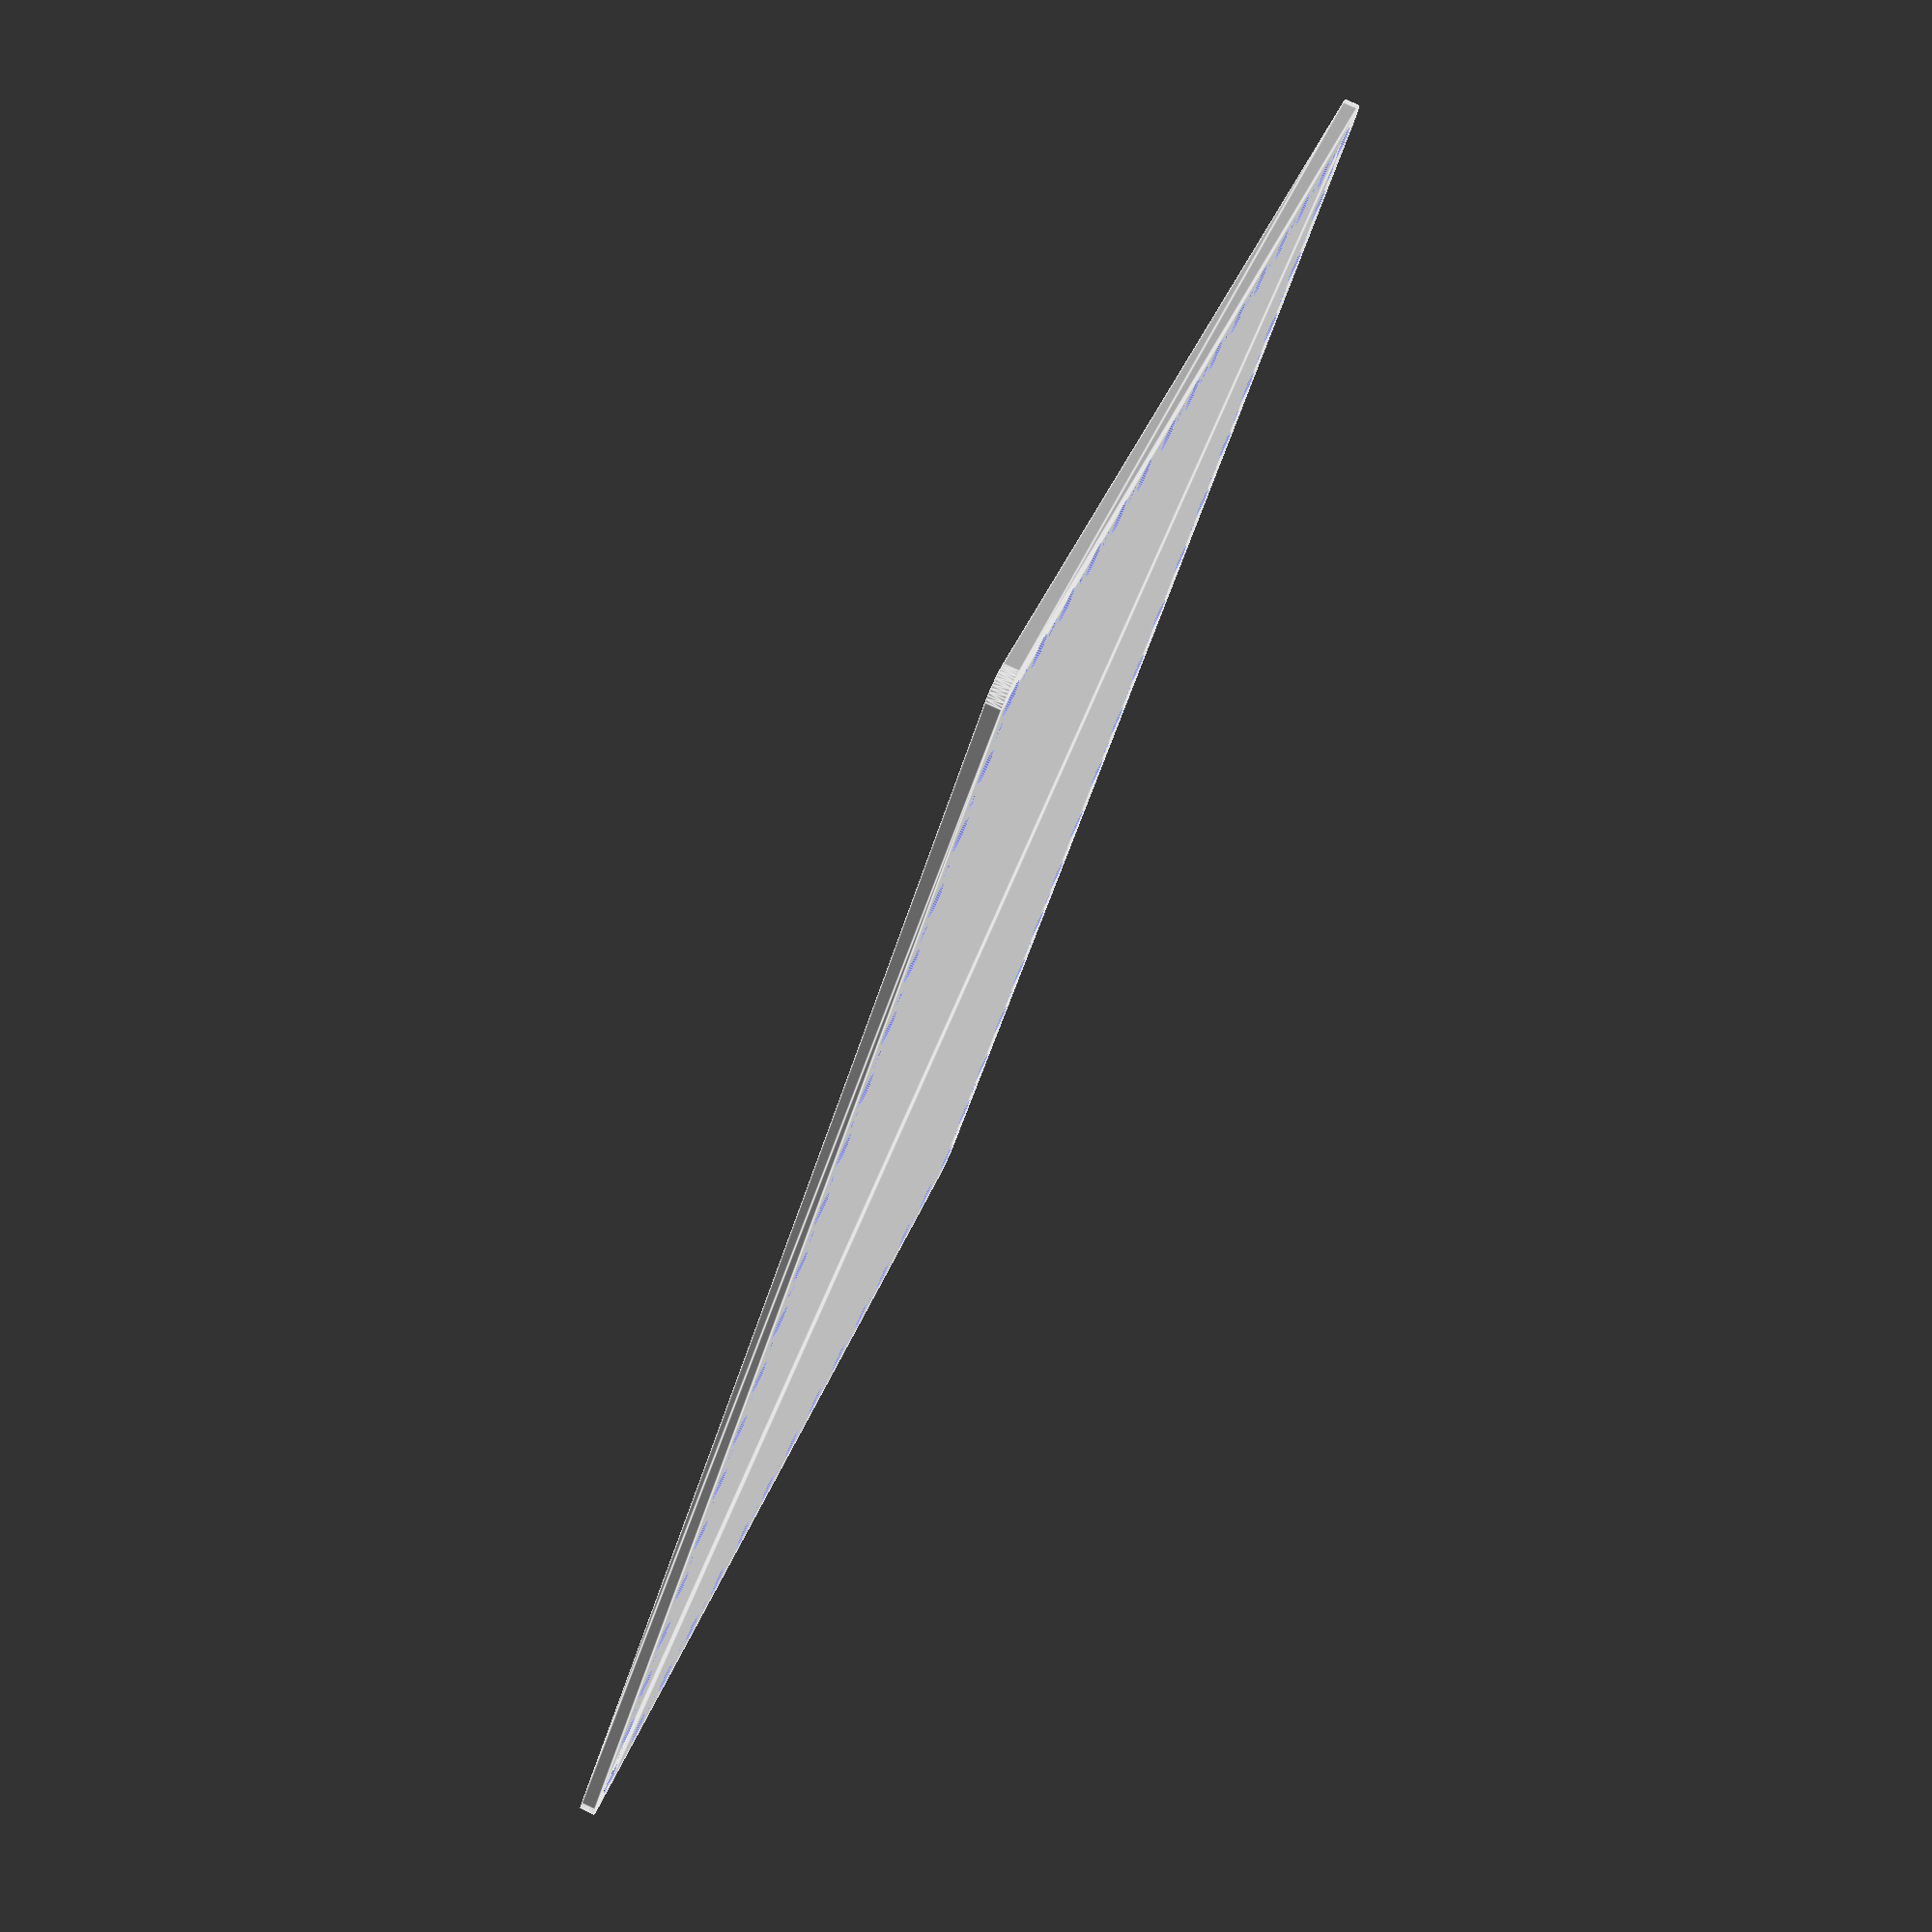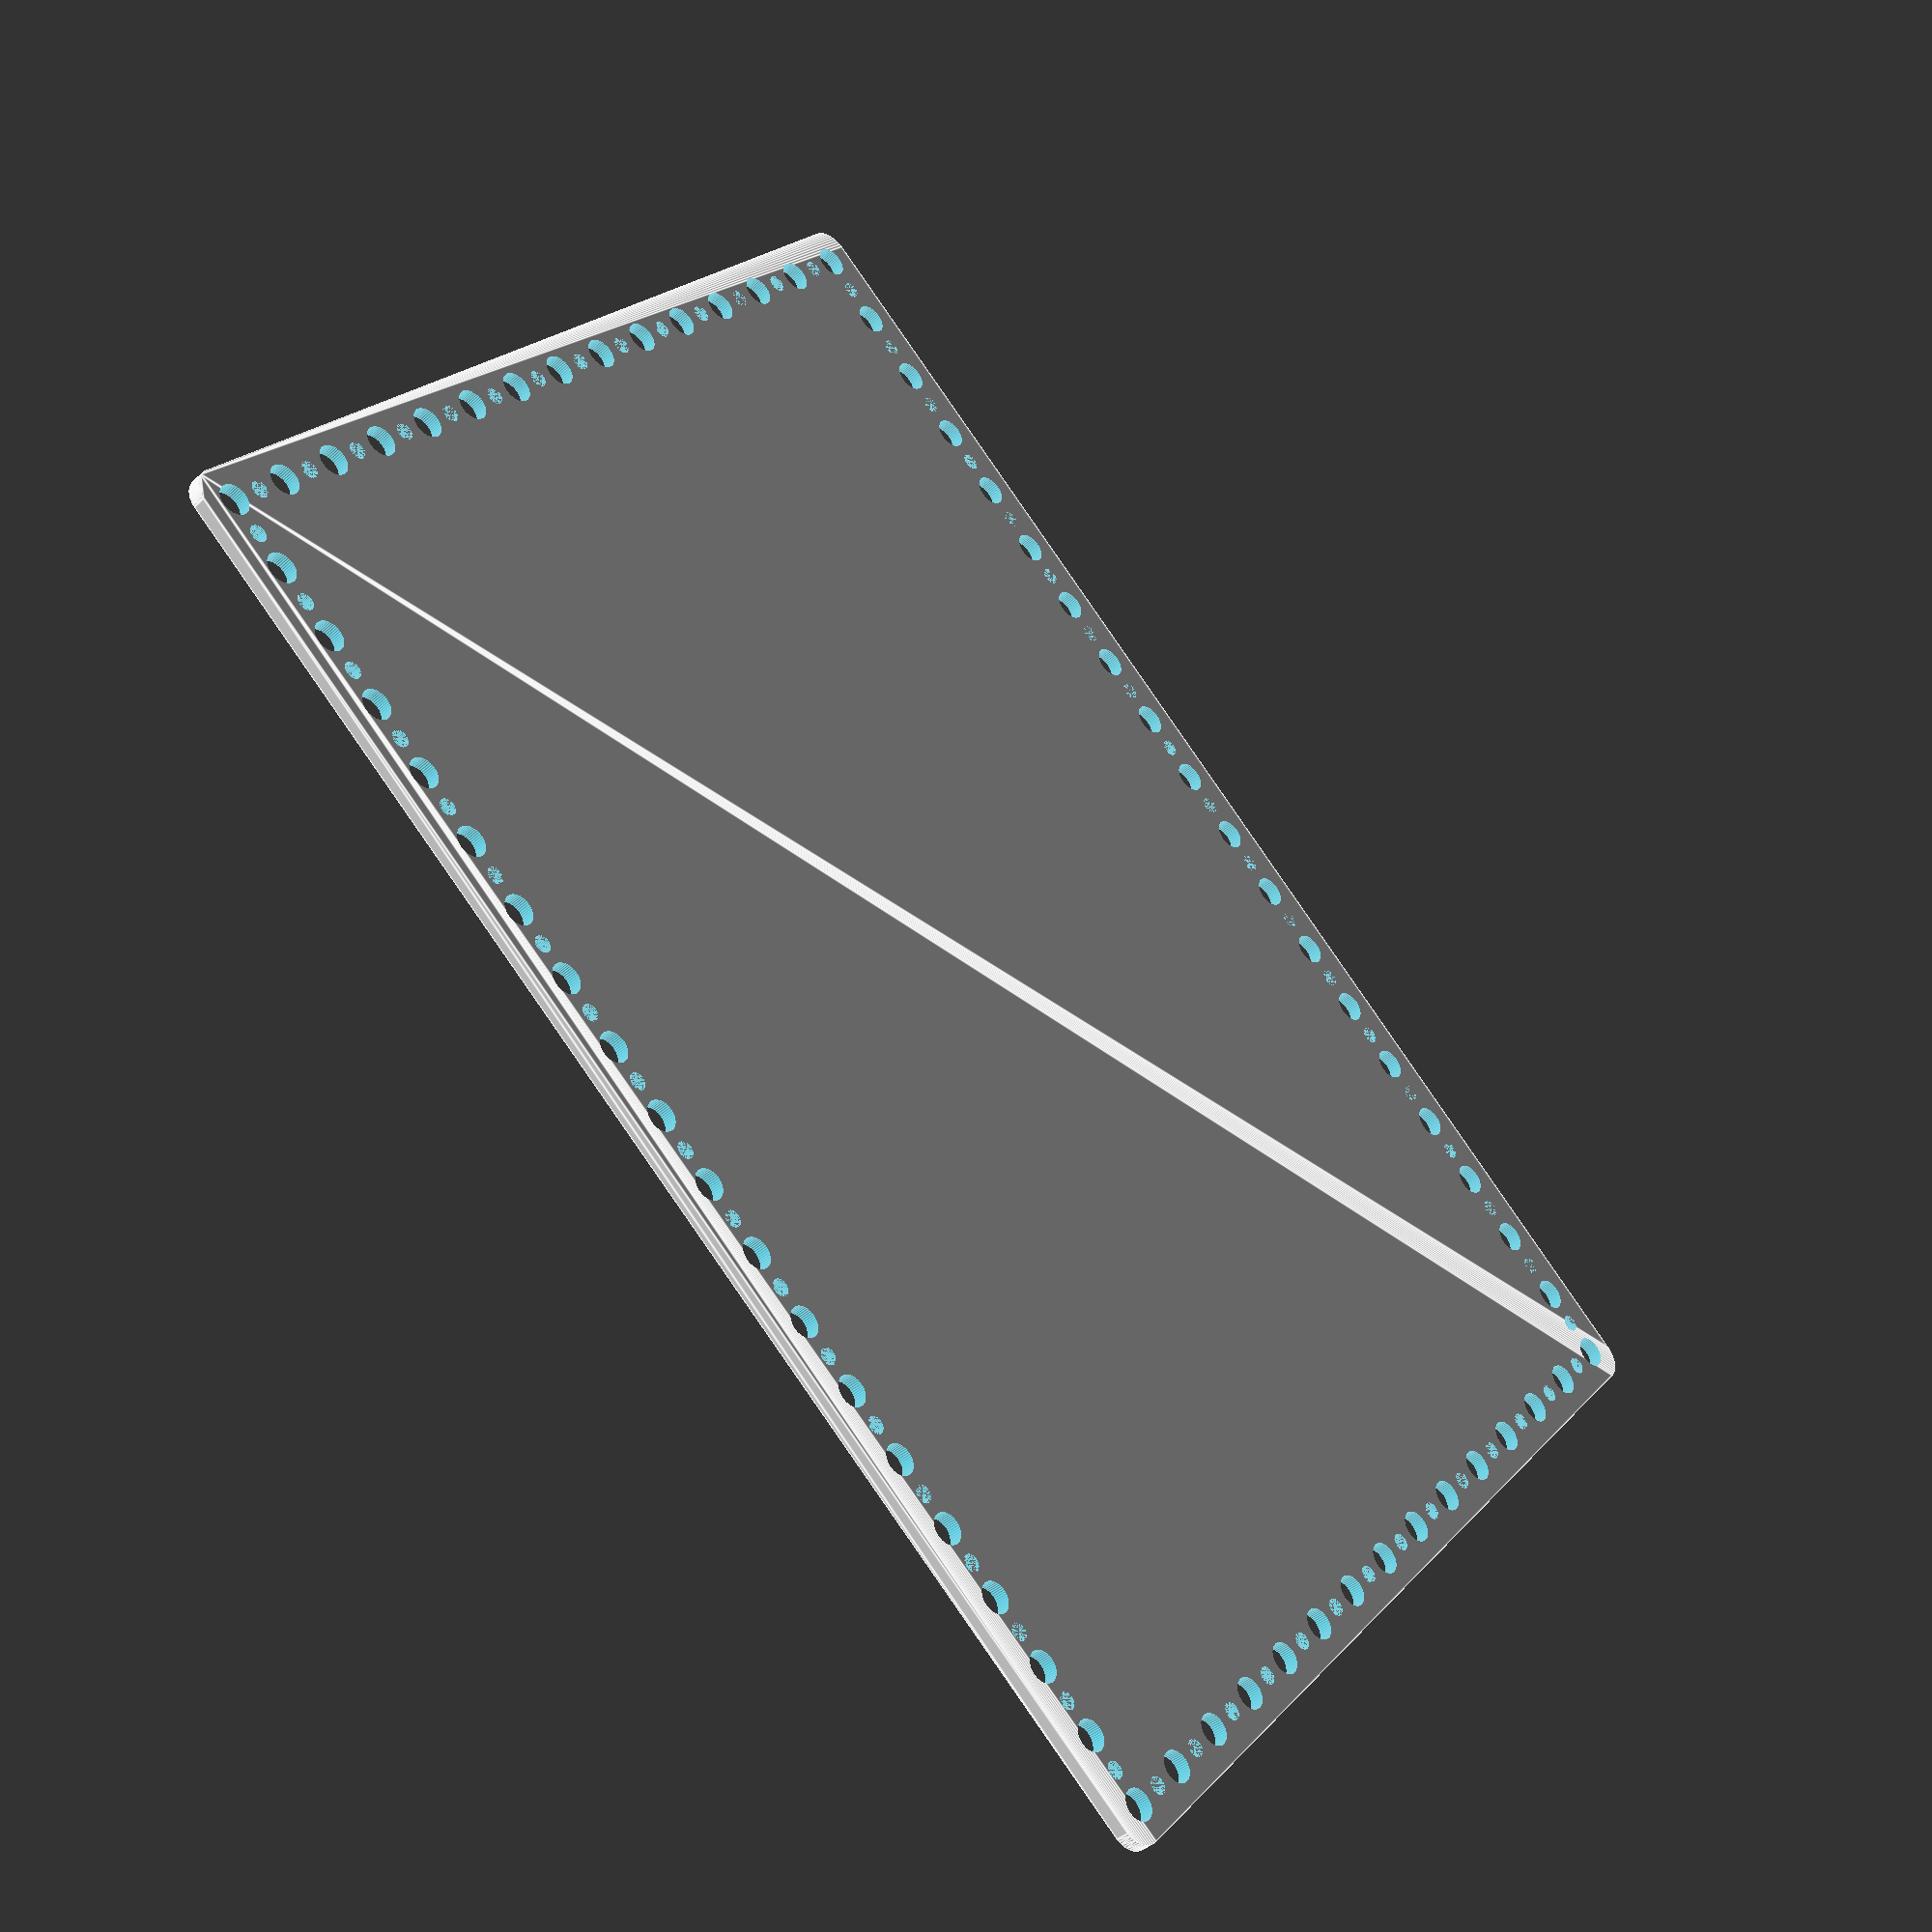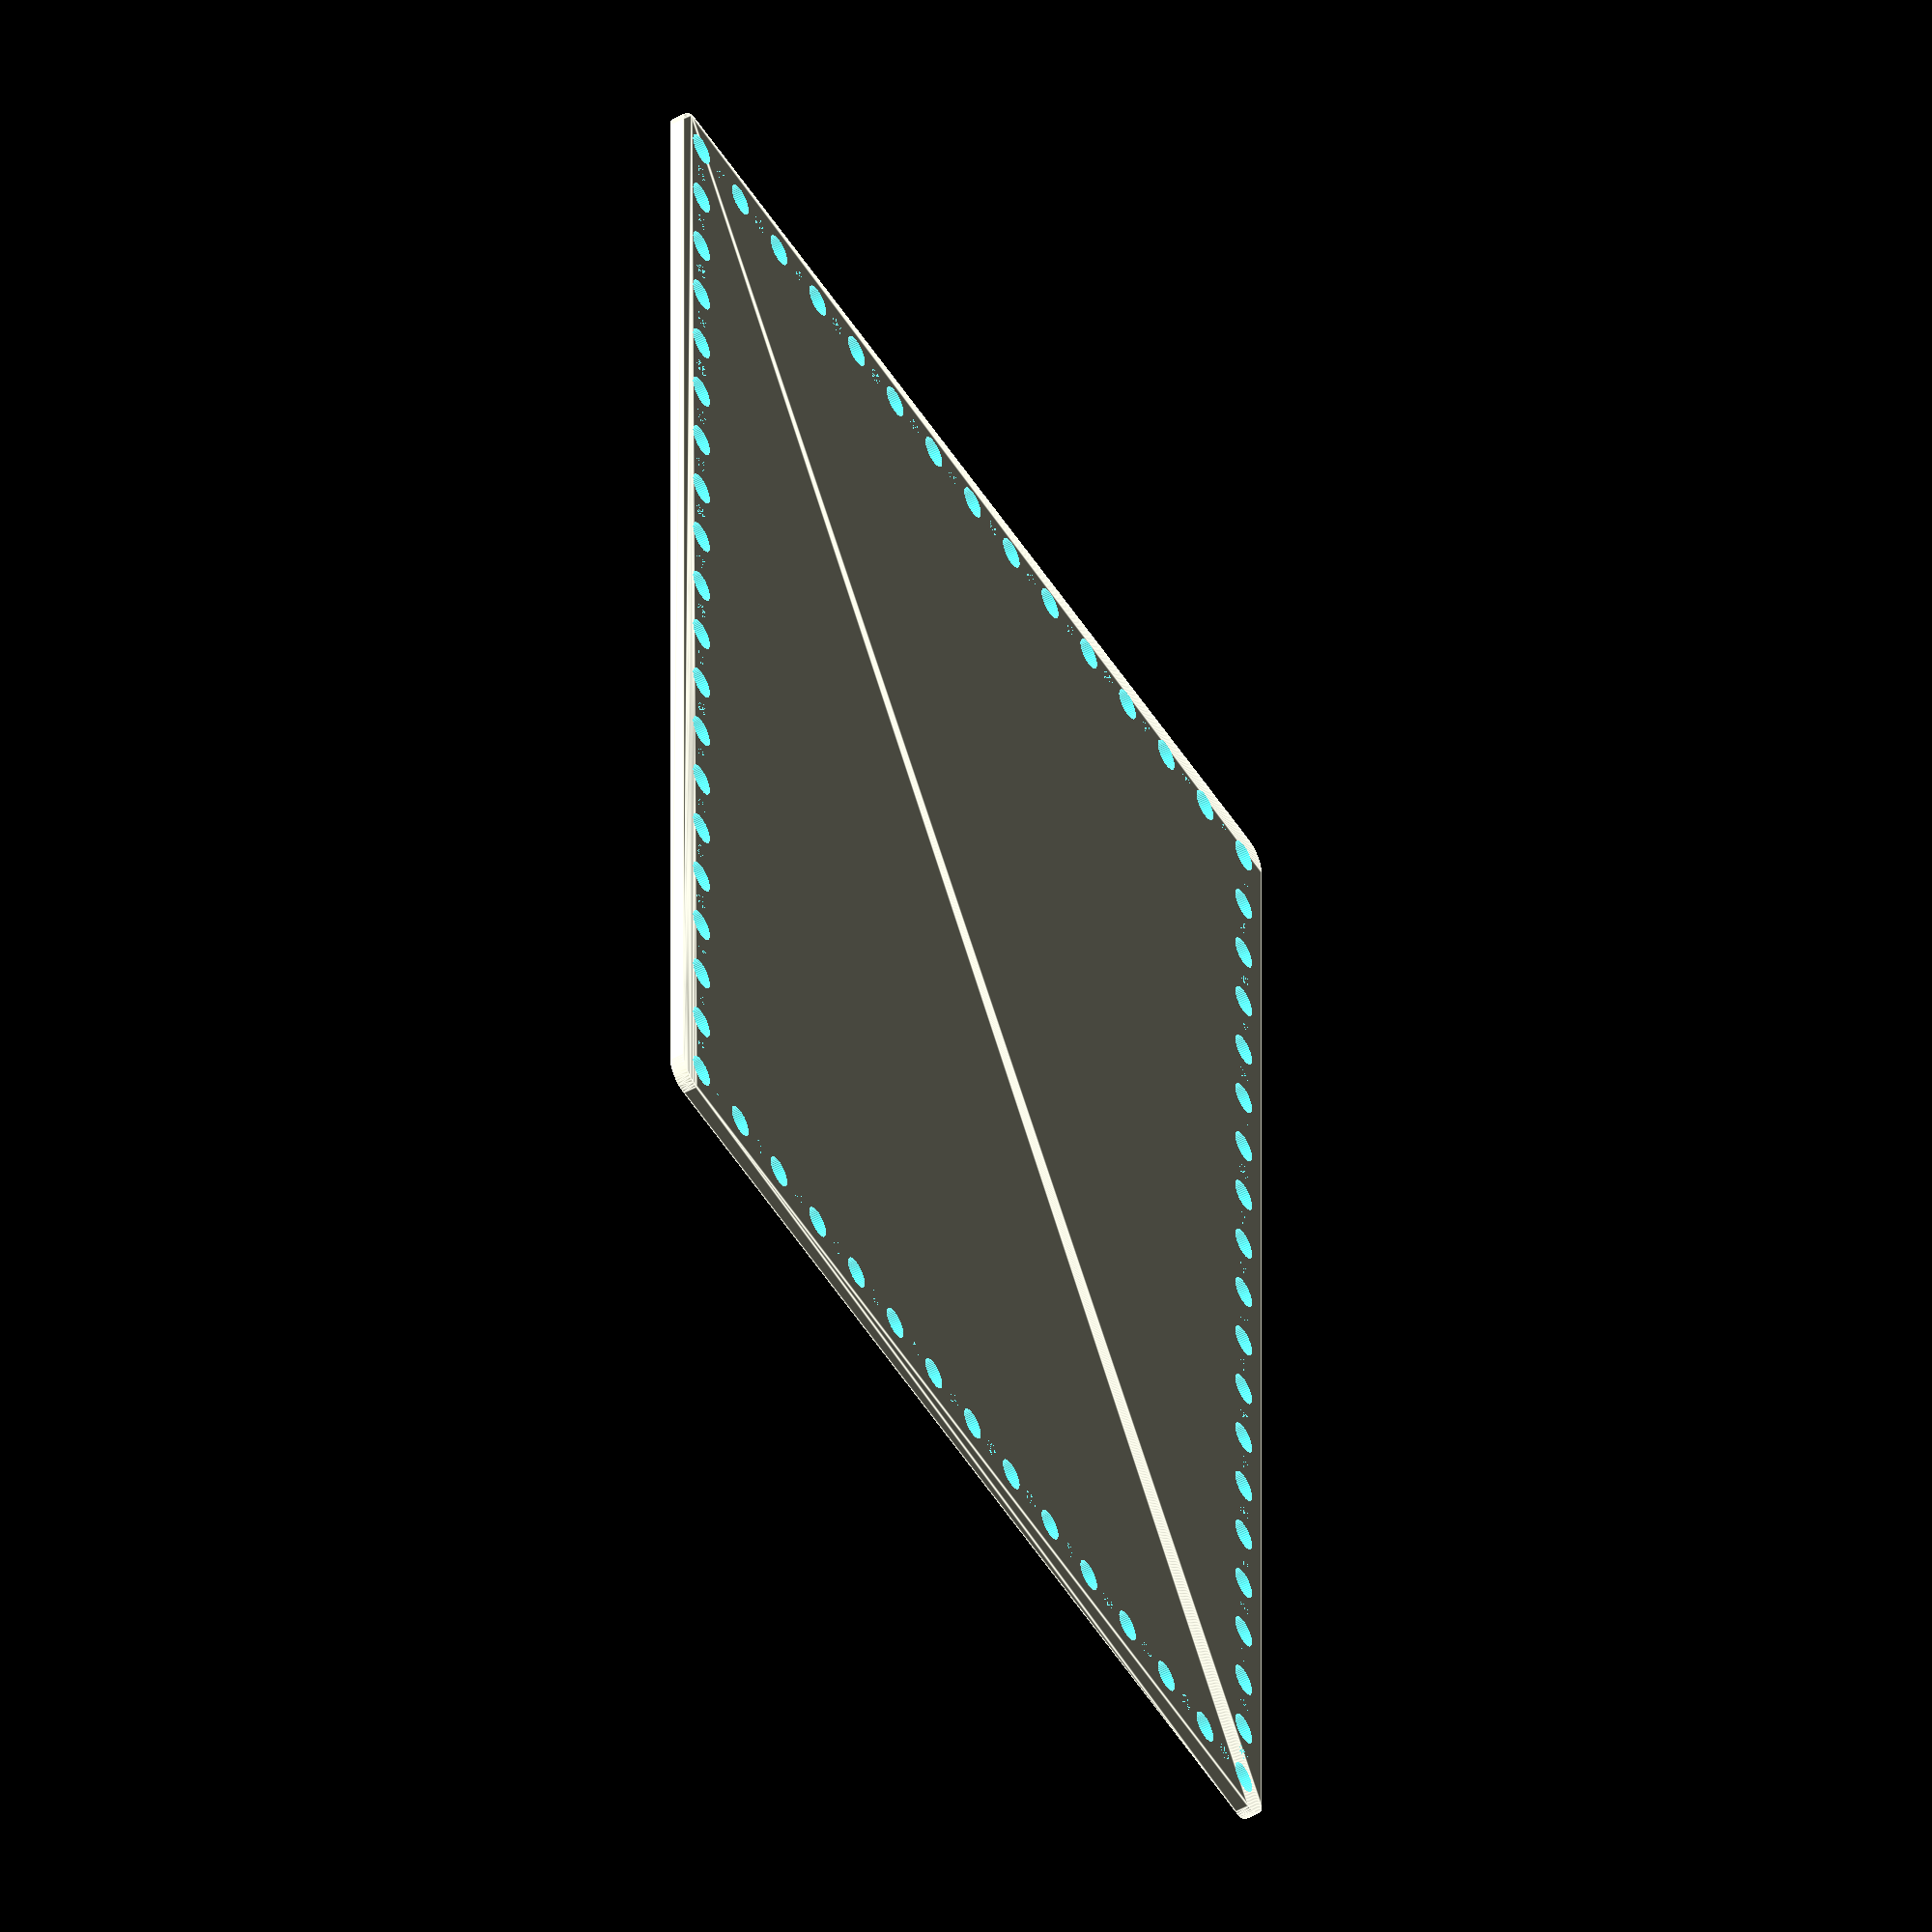
<openscad>
$fn = 50;


difference() {
	union() {
		hull() {
			translate(v = [-144.5000000000, 107.0000000000, 0]) {
				cylinder(h = 3, r = 5);
			}
			translate(v = [144.5000000000, 107.0000000000, 0]) {
				cylinder(h = 3, r = 5);
			}
			translate(v = [-144.5000000000, -107.0000000000, 0]) {
				cylinder(h = 3, r = 5);
			}
			translate(v = [144.5000000000, -107.0000000000, 0]) {
				cylinder(h = 3, r = 5);
			}
		}
	}
	union() {
		translate(v = [-142.5000000000, -105.0000000000, -100.0000000000]) {
			cylinder(h = 200, r = 3.2500000000);
		}
		translate(v = [-142.5000000000, -90.0000000000, -100.0000000000]) {
			cylinder(h = 200, r = 3.2500000000);
		}
		translate(v = [-142.5000000000, -75.0000000000, -100.0000000000]) {
			cylinder(h = 200, r = 3.2500000000);
		}
		translate(v = [-142.5000000000, -60.0000000000, -100.0000000000]) {
			cylinder(h = 200, r = 3.2500000000);
		}
		translate(v = [-142.5000000000, -45.0000000000, -100.0000000000]) {
			cylinder(h = 200, r = 3.2500000000);
		}
		translate(v = [-142.5000000000, -30.0000000000, -100.0000000000]) {
			cylinder(h = 200, r = 3.2500000000);
		}
		translate(v = [-142.5000000000, -15.0000000000, -100.0000000000]) {
			cylinder(h = 200, r = 3.2500000000);
		}
		translate(v = [-142.5000000000, 0.0000000000, -100.0000000000]) {
			cylinder(h = 200, r = 3.2500000000);
		}
		translate(v = [-142.5000000000, 15.0000000000, -100.0000000000]) {
			cylinder(h = 200, r = 3.2500000000);
		}
		translate(v = [-142.5000000000, 30.0000000000, -100.0000000000]) {
			cylinder(h = 200, r = 3.2500000000);
		}
		translate(v = [-142.5000000000, 45.0000000000, -100.0000000000]) {
			cylinder(h = 200, r = 3.2500000000);
		}
		translate(v = [-142.5000000000, 60.0000000000, -100.0000000000]) {
			cylinder(h = 200, r = 3.2500000000);
		}
		translate(v = [-142.5000000000, 75.0000000000, -100.0000000000]) {
			cylinder(h = 200, r = 3.2500000000);
		}
		translate(v = [-142.5000000000, 90.0000000000, -100.0000000000]) {
			cylinder(h = 200, r = 3.2500000000);
		}
		translate(v = [-142.5000000000, 105.0000000000, -100.0000000000]) {
			cylinder(h = 200, r = 3.2500000000);
		}
		translate(v = [-127.5000000000, -105.0000000000, -100.0000000000]) {
			cylinder(h = 200, r = 3.2500000000);
		}
		translate(v = [-127.5000000000, 105.0000000000, -100.0000000000]) {
			cylinder(h = 200, r = 3.2500000000);
		}
		translate(v = [-112.5000000000, -105.0000000000, -100.0000000000]) {
			cylinder(h = 200, r = 3.2500000000);
		}
		translate(v = [-112.5000000000, 105.0000000000, -100.0000000000]) {
			cylinder(h = 200, r = 3.2500000000);
		}
		translate(v = [-97.5000000000, -105.0000000000, -100.0000000000]) {
			cylinder(h = 200, r = 3.2500000000);
		}
		translate(v = [-97.5000000000, 105.0000000000, -100.0000000000]) {
			cylinder(h = 200, r = 3.2500000000);
		}
		translate(v = [-82.5000000000, -105.0000000000, -100.0000000000]) {
			cylinder(h = 200, r = 3.2500000000);
		}
		translate(v = [-82.5000000000, 105.0000000000, -100.0000000000]) {
			cylinder(h = 200, r = 3.2500000000);
		}
		translate(v = [-67.5000000000, -105.0000000000, -100.0000000000]) {
			cylinder(h = 200, r = 3.2500000000);
		}
		translate(v = [-67.5000000000, 105.0000000000, -100.0000000000]) {
			cylinder(h = 200, r = 3.2500000000);
		}
		translate(v = [-52.5000000000, -105.0000000000, -100.0000000000]) {
			cylinder(h = 200, r = 3.2500000000);
		}
		translate(v = [-52.5000000000, 105.0000000000, -100.0000000000]) {
			cylinder(h = 200, r = 3.2500000000);
		}
		translate(v = [-37.5000000000, -105.0000000000, -100.0000000000]) {
			cylinder(h = 200, r = 3.2500000000);
		}
		translate(v = [-37.5000000000, 105.0000000000, -100.0000000000]) {
			cylinder(h = 200, r = 3.2500000000);
		}
		translate(v = [-22.5000000000, -105.0000000000, -100.0000000000]) {
			cylinder(h = 200, r = 3.2500000000);
		}
		translate(v = [-22.5000000000, 105.0000000000, -100.0000000000]) {
			cylinder(h = 200, r = 3.2500000000);
		}
		translate(v = [-7.5000000000, -105.0000000000, -100.0000000000]) {
			cylinder(h = 200, r = 3.2500000000);
		}
		translate(v = [-7.5000000000, 105.0000000000, -100.0000000000]) {
			cylinder(h = 200, r = 3.2500000000);
		}
		translate(v = [7.5000000000, -105.0000000000, -100.0000000000]) {
			cylinder(h = 200, r = 3.2500000000);
		}
		translate(v = [7.5000000000, 105.0000000000, -100.0000000000]) {
			cylinder(h = 200, r = 3.2500000000);
		}
		translate(v = [22.5000000000, -105.0000000000, -100.0000000000]) {
			cylinder(h = 200, r = 3.2500000000);
		}
		translate(v = [22.5000000000, 105.0000000000, -100.0000000000]) {
			cylinder(h = 200, r = 3.2500000000);
		}
		translate(v = [37.5000000000, -105.0000000000, -100.0000000000]) {
			cylinder(h = 200, r = 3.2500000000);
		}
		translate(v = [37.5000000000, 105.0000000000, -100.0000000000]) {
			cylinder(h = 200, r = 3.2500000000);
		}
		translate(v = [52.5000000000, -105.0000000000, -100.0000000000]) {
			cylinder(h = 200, r = 3.2500000000);
		}
		translate(v = [52.5000000000, 105.0000000000, -100.0000000000]) {
			cylinder(h = 200, r = 3.2500000000);
		}
		translate(v = [67.5000000000, -105.0000000000, -100.0000000000]) {
			cylinder(h = 200, r = 3.2500000000);
		}
		translate(v = [67.5000000000, 105.0000000000, -100.0000000000]) {
			cylinder(h = 200, r = 3.2500000000);
		}
		translate(v = [82.5000000000, -105.0000000000, -100.0000000000]) {
			cylinder(h = 200, r = 3.2500000000);
		}
		translate(v = [82.5000000000, 105.0000000000, -100.0000000000]) {
			cylinder(h = 200, r = 3.2500000000);
		}
		translate(v = [97.5000000000, -105.0000000000, -100.0000000000]) {
			cylinder(h = 200, r = 3.2500000000);
		}
		translate(v = [97.5000000000, 105.0000000000, -100.0000000000]) {
			cylinder(h = 200, r = 3.2500000000);
		}
		translate(v = [112.5000000000, -105.0000000000, -100.0000000000]) {
			cylinder(h = 200, r = 3.2500000000);
		}
		translate(v = [112.5000000000, 105.0000000000, -100.0000000000]) {
			cylinder(h = 200, r = 3.2500000000);
		}
		translate(v = [127.5000000000, -105.0000000000, -100.0000000000]) {
			cylinder(h = 200, r = 3.2500000000);
		}
		translate(v = [127.5000000000, 105.0000000000, -100.0000000000]) {
			cylinder(h = 200, r = 3.2500000000);
		}
		translate(v = [142.5000000000, -105.0000000000, -100.0000000000]) {
			cylinder(h = 200, r = 3.2500000000);
		}
		translate(v = [142.5000000000, -90.0000000000, -100.0000000000]) {
			cylinder(h = 200, r = 3.2500000000);
		}
		translate(v = [142.5000000000, -75.0000000000, -100.0000000000]) {
			cylinder(h = 200, r = 3.2500000000);
		}
		translate(v = [142.5000000000, -60.0000000000, -100.0000000000]) {
			cylinder(h = 200, r = 3.2500000000);
		}
		translate(v = [142.5000000000, -45.0000000000, -100.0000000000]) {
			cylinder(h = 200, r = 3.2500000000);
		}
		translate(v = [142.5000000000, -30.0000000000, -100.0000000000]) {
			cylinder(h = 200, r = 3.2500000000);
		}
		translate(v = [142.5000000000, -15.0000000000, -100.0000000000]) {
			cylinder(h = 200, r = 3.2500000000);
		}
		translate(v = [142.5000000000, 0.0000000000, -100.0000000000]) {
			cylinder(h = 200, r = 3.2500000000);
		}
		translate(v = [142.5000000000, 15.0000000000, -100.0000000000]) {
			cylinder(h = 200, r = 3.2500000000);
		}
		translate(v = [142.5000000000, 30.0000000000, -100.0000000000]) {
			cylinder(h = 200, r = 3.2500000000);
		}
		translate(v = [142.5000000000, 45.0000000000, -100.0000000000]) {
			cylinder(h = 200, r = 3.2500000000);
		}
		translate(v = [142.5000000000, 60.0000000000, -100.0000000000]) {
			cylinder(h = 200, r = 3.2500000000);
		}
		translate(v = [142.5000000000, 75.0000000000, -100.0000000000]) {
			cylinder(h = 200, r = 3.2500000000);
		}
		translate(v = [142.5000000000, 90.0000000000, -100.0000000000]) {
			cylinder(h = 200, r = 3.2500000000);
		}
		translate(v = [142.5000000000, 105.0000000000, -100.0000000000]) {
			cylinder(h = 200, r = 3.2500000000);
		}
		translate(v = [-142.5000000000, -105.0000000000, 0]) {
			cylinder(h = 3, r = 1.8000000000);
		}
		translate(v = [-142.5000000000, -97.5000000000, 0]) {
			cylinder(h = 3, r = 1.8000000000);
		}
		translate(v = [-142.5000000000, -90.0000000000, 0]) {
			cylinder(h = 3, r = 1.8000000000);
		}
		translate(v = [-142.5000000000, -82.5000000000, 0]) {
			cylinder(h = 3, r = 1.8000000000);
		}
		translate(v = [-142.5000000000, -75.0000000000, 0]) {
			cylinder(h = 3, r = 1.8000000000);
		}
		translate(v = [-142.5000000000, -67.5000000000, 0]) {
			cylinder(h = 3, r = 1.8000000000);
		}
		translate(v = [-142.5000000000, -60.0000000000, 0]) {
			cylinder(h = 3, r = 1.8000000000);
		}
		translate(v = [-142.5000000000, -52.5000000000, 0]) {
			cylinder(h = 3, r = 1.8000000000);
		}
		translate(v = [-142.5000000000, -45.0000000000, 0]) {
			cylinder(h = 3, r = 1.8000000000);
		}
		translate(v = [-142.5000000000, -37.5000000000, 0]) {
			cylinder(h = 3, r = 1.8000000000);
		}
		translate(v = [-142.5000000000, -30.0000000000, 0]) {
			cylinder(h = 3, r = 1.8000000000);
		}
		translate(v = [-142.5000000000, -22.5000000000, 0]) {
			cylinder(h = 3, r = 1.8000000000);
		}
		translate(v = [-142.5000000000, -15.0000000000, 0]) {
			cylinder(h = 3, r = 1.8000000000);
		}
		translate(v = [-142.5000000000, -7.5000000000, 0]) {
			cylinder(h = 3, r = 1.8000000000);
		}
		translate(v = [-142.5000000000, 0.0000000000, 0]) {
			cylinder(h = 3, r = 1.8000000000);
		}
		translate(v = [-142.5000000000, 7.5000000000, 0]) {
			cylinder(h = 3, r = 1.8000000000);
		}
		translate(v = [-142.5000000000, 15.0000000000, 0]) {
			cylinder(h = 3, r = 1.8000000000);
		}
		translate(v = [-142.5000000000, 22.5000000000, 0]) {
			cylinder(h = 3, r = 1.8000000000);
		}
		translate(v = [-142.5000000000, 30.0000000000, 0]) {
			cylinder(h = 3, r = 1.8000000000);
		}
		translate(v = [-142.5000000000, 37.5000000000, 0]) {
			cylinder(h = 3, r = 1.8000000000);
		}
		translate(v = [-142.5000000000, 45.0000000000, 0]) {
			cylinder(h = 3, r = 1.8000000000);
		}
		translate(v = [-142.5000000000, 52.5000000000, 0]) {
			cylinder(h = 3, r = 1.8000000000);
		}
		translate(v = [-142.5000000000, 60.0000000000, 0]) {
			cylinder(h = 3, r = 1.8000000000);
		}
		translate(v = [-142.5000000000, 67.5000000000, 0]) {
			cylinder(h = 3, r = 1.8000000000);
		}
		translate(v = [-142.5000000000, 75.0000000000, 0]) {
			cylinder(h = 3, r = 1.8000000000);
		}
		translate(v = [-142.5000000000, 82.5000000000, 0]) {
			cylinder(h = 3, r = 1.8000000000);
		}
		translate(v = [-142.5000000000, 90.0000000000, 0]) {
			cylinder(h = 3, r = 1.8000000000);
		}
		translate(v = [-142.5000000000, 97.5000000000, 0]) {
			cylinder(h = 3, r = 1.8000000000);
		}
		translate(v = [-142.5000000000, 105.0000000000, 0]) {
			cylinder(h = 3, r = 1.8000000000);
		}
		translate(v = [-135.0000000000, -105.0000000000, 0]) {
			cylinder(h = 3, r = 1.8000000000);
		}
		translate(v = [-135.0000000000, 105.0000000000, 0]) {
			cylinder(h = 3, r = 1.8000000000);
		}
		translate(v = [-127.5000000000, -105.0000000000, 0]) {
			cylinder(h = 3, r = 1.8000000000);
		}
		translate(v = [-127.5000000000, 105.0000000000, 0]) {
			cylinder(h = 3, r = 1.8000000000);
		}
		translate(v = [-120.0000000000, -105.0000000000, 0]) {
			cylinder(h = 3, r = 1.8000000000);
		}
		translate(v = [-120.0000000000, 105.0000000000, 0]) {
			cylinder(h = 3, r = 1.8000000000);
		}
		translate(v = [-112.5000000000, -105.0000000000, 0]) {
			cylinder(h = 3, r = 1.8000000000);
		}
		translate(v = [-112.5000000000, 105.0000000000, 0]) {
			cylinder(h = 3, r = 1.8000000000);
		}
		translate(v = [-105.0000000000, -105.0000000000, 0]) {
			cylinder(h = 3, r = 1.8000000000);
		}
		translate(v = [-105.0000000000, 105.0000000000, 0]) {
			cylinder(h = 3, r = 1.8000000000);
		}
		translate(v = [-97.5000000000, -105.0000000000, 0]) {
			cylinder(h = 3, r = 1.8000000000);
		}
		translate(v = [-97.5000000000, 105.0000000000, 0]) {
			cylinder(h = 3, r = 1.8000000000);
		}
		translate(v = [-90.0000000000, -105.0000000000, 0]) {
			cylinder(h = 3, r = 1.8000000000);
		}
		translate(v = [-90.0000000000, 105.0000000000, 0]) {
			cylinder(h = 3, r = 1.8000000000);
		}
		translate(v = [-82.5000000000, -105.0000000000, 0]) {
			cylinder(h = 3, r = 1.8000000000);
		}
		translate(v = [-82.5000000000, 105.0000000000, 0]) {
			cylinder(h = 3, r = 1.8000000000);
		}
		translate(v = [-75.0000000000, -105.0000000000, 0]) {
			cylinder(h = 3, r = 1.8000000000);
		}
		translate(v = [-75.0000000000, 105.0000000000, 0]) {
			cylinder(h = 3, r = 1.8000000000);
		}
		translate(v = [-67.5000000000, -105.0000000000, 0]) {
			cylinder(h = 3, r = 1.8000000000);
		}
		translate(v = [-67.5000000000, 105.0000000000, 0]) {
			cylinder(h = 3, r = 1.8000000000);
		}
		translate(v = [-60.0000000000, -105.0000000000, 0]) {
			cylinder(h = 3, r = 1.8000000000);
		}
		translate(v = [-60.0000000000, 105.0000000000, 0]) {
			cylinder(h = 3, r = 1.8000000000);
		}
		translate(v = [-52.5000000000, -105.0000000000, 0]) {
			cylinder(h = 3, r = 1.8000000000);
		}
		translate(v = [-52.5000000000, 105.0000000000, 0]) {
			cylinder(h = 3, r = 1.8000000000);
		}
		translate(v = [-45.0000000000, -105.0000000000, 0]) {
			cylinder(h = 3, r = 1.8000000000);
		}
		translate(v = [-45.0000000000, 105.0000000000, 0]) {
			cylinder(h = 3, r = 1.8000000000);
		}
		translate(v = [-37.5000000000, -105.0000000000, 0]) {
			cylinder(h = 3, r = 1.8000000000);
		}
		translate(v = [-37.5000000000, 105.0000000000, 0]) {
			cylinder(h = 3, r = 1.8000000000);
		}
		translate(v = [-30.0000000000, -105.0000000000, 0]) {
			cylinder(h = 3, r = 1.8000000000);
		}
		translate(v = [-30.0000000000, 105.0000000000, 0]) {
			cylinder(h = 3, r = 1.8000000000);
		}
		translate(v = [-22.5000000000, -105.0000000000, 0]) {
			cylinder(h = 3, r = 1.8000000000);
		}
		translate(v = [-22.5000000000, 105.0000000000, 0]) {
			cylinder(h = 3, r = 1.8000000000);
		}
		translate(v = [-15.0000000000, -105.0000000000, 0]) {
			cylinder(h = 3, r = 1.8000000000);
		}
		translate(v = [-15.0000000000, 105.0000000000, 0]) {
			cylinder(h = 3, r = 1.8000000000);
		}
		translate(v = [-7.5000000000, -105.0000000000, 0]) {
			cylinder(h = 3, r = 1.8000000000);
		}
		translate(v = [-7.5000000000, 105.0000000000, 0]) {
			cylinder(h = 3, r = 1.8000000000);
		}
		translate(v = [0.0000000000, -105.0000000000, 0]) {
			cylinder(h = 3, r = 1.8000000000);
		}
		translate(v = [0.0000000000, 105.0000000000, 0]) {
			cylinder(h = 3, r = 1.8000000000);
		}
		translate(v = [7.5000000000, -105.0000000000, 0]) {
			cylinder(h = 3, r = 1.8000000000);
		}
		translate(v = [7.5000000000, 105.0000000000, 0]) {
			cylinder(h = 3, r = 1.8000000000);
		}
		translate(v = [15.0000000000, -105.0000000000, 0]) {
			cylinder(h = 3, r = 1.8000000000);
		}
		translate(v = [15.0000000000, 105.0000000000, 0]) {
			cylinder(h = 3, r = 1.8000000000);
		}
		translate(v = [22.5000000000, -105.0000000000, 0]) {
			cylinder(h = 3, r = 1.8000000000);
		}
		translate(v = [22.5000000000, 105.0000000000, 0]) {
			cylinder(h = 3, r = 1.8000000000);
		}
		translate(v = [30.0000000000, -105.0000000000, 0]) {
			cylinder(h = 3, r = 1.8000000000);
		}
		translate(v = [30.0000000000, 105.0000000000, 0]) {
			cylinder(h = 3, r = 1.8000000000);
		}
		translate(v = [37.5000000000, -105.0000000000, 0]) {
			cylinder(h = 3, r = 1.8000000000);
		}
		translate(v = [37.5000000000, 105.0000000000, 0]) {
			cylinder(h = 3, r = 1.8000000000);
		}
		translate(v = [45.0000000000, -105.0000000000, 0]) {
			cylinder(h = 3, r = 1.8000000000);
		}
		translate(v = [45.0000000000, 105.0000000000, 0]) {
			cylinder(h = 3, r = 1.8000000000);
		}
		translate(v = [52.5000000000, -105.0000000000, 0]) {
			cylinder(h = 3, r = 1.8000000000);
		}
		translate(v = [52.5000000000, 105.0000000000, 0]) {
			cylinder(h = 3, r = 1.8000000000);
		}
		translate(v = [60.0000000000, -105.0000000000, 0]) {
			cylinder(h = 3, r = 1.8000000000);
		}
		translate(v = [60.0000000000, 105.0000000000, 0]) {
			cylinder(h = 3, r = 1.8000000000);
		}
		translate(v = [67.5000000000, -105.0000000000, 0]) {
			cylinder(h = 3, r = 1.8000000000);
		}
		translate(v = [67.5000000000, 105.0000000000, 0]) {
			cylinder(h = 3, r = 1.8000000000);
		}
		translate(v = [75.0000000000, -105.0000000000, 0]) {
			cylinder(h = 3, r = 1.8000000000);
		}
		translate(v = [75.0000000000, 105.0000000000, 0]) {
			cylinder(h = 3, r = 1.8000000000);
		}
		translate(v = [82.5000000000, -105.0000000000, 0]) {
			cylinder(h = 3, r = 1.8000000000);
		}
		translate(v = [82.5000000000, 105.0000000000, 0]) {
			cylinder(h = 3, r = 1.8000000000);
		}
		translate(v = [90.0000000000, -105.0000000000, 0]) {
			cylinder(h = 3, r = 1.8000000000);
		}
		translate(v = [90.0000000000, 105.0000000000, 0]) {
			cylinder(h = 3, r = 1.8000000000);
		}
		translate(v = [97.5000000000, -105.0000000000, 0]) {
			cylinder(h = 3, r = 1.8000000000);
		}
		translate(v = [97.5000000000, 105.0000000000, 0]) {
			cylinder(h = 3, r = 1.8000000000);
		}
		translate(v = [105.0000000000, -105.0000000000, 0]) {
			cylinder(h = 3, r = 1.8000000000);
		}
		translate(v = [105.0000000000, 105.0000000000, 0]) {
			cylinder(h = 3, r = 1.8000000000);
		}
		translate(v = [112.5000000000, -105.0000000000, 0]) {
			cylinder(h = 3, r = 1.8000000000);
		}
		translate(v = [112.5000000000, 105.0000000000, 0]) {
			cylinder(h = 3, r = 1.8000000000);
		}
		translate(v = [120.0000000000, -105.0000000000, 0]) {
			cylinder(h = 3, r = 1.8000000000);
		}
		translate(v = [120.0000000000, 105.0000000000, 0]) {
			cylinder(h = 3, r = 1.8000000000);
		}
		translate(v = [127.5000000000, -105.0000000000, 0]) {
			cylinder(h = 3, r = 1.8000000000);
		}
		translate(v = [127.5000000000, 105.0000000000, 0]) {
			cylinder(h = 3, r = 1.8000000000);
		}
		translate(v = [135.0000000000, -105.0000000000, 0]) {
			cylinder(h = 3, r = 1.8000000000);
		}
		translate(v = [135.0000000000, 105.0000000000, 0]) {
			cylinder(h = 3, r = 1.8000000000);
		}
		translate(v = [142.5000000000, -105.0000000000, 0]) {
			cylinder(h = 3, r = 1.8000000000);
		}
		translate(v = [142.5000000000, -97.5000000000, 0]) {
			cylinder(h = 3, r = 1.8000000000);
		}
		translate(v = [142.5000000000, -90.0000000000, 0]) {
			cylinder(h = 3, r = 1.8000000000);
		}
		translate(v = [142.5000000000, -82.5000000000, 0]) {
			cylinder(h = 3, r = 1.8000000000);
		}
		translate(v = [142.5000000000, -75.0000000000, 0]) {
			cylinder(h = 3, r = 1.8000000000);
		}
		translate(v = [142.5000000000, -67.5000000000, 0]) {
			cylinder(h = 3, r = 1.8000000000);
		}
		translate(v = [142.5000000000, -60.0000000000, 0]) {
			cylinder(h = 3, r = 1.8000000000);
		}
		translate(v = [142.5000000000, -52.5000000000, 0]) {
			cylinder(h = 3, r = 1.8000000000);
		}
		translate(v = [142.5000000000, -45.0000000000, 0]) {
			cylinder(h = 3, r = 1.8000000000);
		}
		translate(v = [142.5000000000, -37.5000000000, 0]) {
			cylinder(h = 3, r = 1.8000000000);
		}
		translate(v = [142.5000000000, -30.0000000000, 0]) {
			cylinder(h = 3, r = 1.8000000000);
		}
		translate(v = [142.5000000000, -22.5000000000, 0]) {
			cylinder(h = 3, r = 1.8000000000);
		}
		translate(v = [142.5000000000, -15.0000000000, 0]) {
			cylinder(h = 3, r = 1.8000000000);
		}
		translate(v = [142.5000000000, -7.5000000000, 0]) {
			cylinder(h = 3, r = 1.8000000000);
		}
		translate(v = [142.5000000000, 0.0000000000, 0]) {
			cylinder(h = 3, r = 1.8000000000);
		}
		translate(v = [142.5000000000, 7.5000000000, 0]) {
			cylinder(h = 3, r = 1.8000000000);
		}
		translate(v = [142.5000000000, 15.0000000000, 0]) {
			cylinder(h = 3, r = 1.8000000000);
		}
		translate(v = [142.5000000000, 22.5000000000, 0]) {
			cylinder(h = 3, r = 1.8000000000);
		}
		translate(v = [142.5000000000, 30.0000000000, 0]) {
			cylinder(h = 3, r = 1.8000000000);
		}
		translate(v = [142.5000000000, 37.5000000000, 0]) {
			cylinder(h = 3, r = 1.8000000000);
		}
		translate(v = [142.5000000000, 45.0000000000, 0]) {
			cylinder(h = 3, r = 1.8000000000);
		}
		translate(v = [142.5000000000, 52.5000000000, 0]) {
			cylinder(h = 3, r = 1.8000000000);
		}
		translate(v = [142.5000000000, 60.0000000000, 0]) {
			cylinder(h = 3, r = 1.8000000000);
		}
		translate(v = [142.5000000000, 67.5000000000, 0]) {
			cylinder(h = 3, r = 1.8000000000);
		}
		translate(v = [142.5000000000, 75.0000000000, 0]) {
			cylinder(h = 3, r = 1.8000000000);
		}
		translate(v = [142.5000000000, 82.5000000000, 0]) {
			cylinder(h = 3, r = 1.8000000000);
		}
		translate(v = [142.5000000000, 90.0000000000, 0]) {
			cylinder(h = 3, r = 1.8000000000);
		}
		translate(v = [142.5000000000, 97.5000000000, 0]) {
			cylinder(h = 3, r = 1.8000000000);
		}
		translate(v = [142.5000000000, 105.0000000000, 0]) {
			cylinder(h = 3, r = 1.8000000000);
		}
		translate(v = [-142.5000000000, -105.0000000000, 0]) {
			cylinder(h = 3, r = 1.8000000000);
		}
		translate(v = [-142.5000000000, -97.5000000000, 0]) {
			cylinder(h = 3, r = 1.8000000000);
		}
		translate(v = [-142.5000000000, -90.0000000000, 0]) {
			cylinder(h = 3, r = 1.8000000000);
		}
		translate(v = [-142.5000000000, -82.5000000000, 0]) {
			cylinder(h = 3, r = 1.8000000000);
		}
		translate(v = [-142.5000000000, -75.0000000000, 0]) {
			cylinder(h = 3, r = 1.8000000000);
		}
		translate(v = [-142.5000000000, -67.5000000000, 0]) {
			cylinder(h = 3, r = 1.8000000000);
		}
		translate(v = [-142.5000000000, -60.0000000000, 0]) {
			cylinder(h = 3, r = 1.8000000000);
		}
		translate(v = [-142.5000000000, -52.5000000000, 0]) {
			cylinder(h = 3, r = 1.8000000000);
		}
		translate(v = [-142.5000000000, -45.0000000000, 0]) {
			cylinder(h = 3, r = 1.8000000000);
		}
		translate(v = [-142.5000000000, -37.5000000000, 0]) {
			cylinder(h = 3, r = 1.8000000000);
		}
		translate(v = [-142.5000000000, -30.0000000000, 0]) {
			cylinder(h = 3, r = 1.8000000000);
		}
		translate(v = [-142.5000000000, -22.5000000000, 0]) {
			cylinder(h = 3, r = 1.8000000000);
		}
		translate(v = [-142.5000000000, -15.0000000000, 0]) {
			cylinder(h = 3, r = 1.8000000000);
		}
		translate(v = [-142.5000000000, -7.5000000000, 0]) {
			cylinder(h = 3, r = 1.8000000000);
		}
		translate(v = [-142.5000000000, 0.0000000000, 0]) {
			cylinder(h = 3, r = 1.8000000000);
		}
		translate(v = [-142.5000000000, 7.5000000000, 0]) {
			cylinder(h = 3, r = 1.8000000000);
		}
		translate(v = [-142.5000000000, 15.0000000000, 0]) {
			cylinder(h = 3, r = 1.8000000000);
		}
		translate(v = [-142.5000000000, 22.5000000000, 0]) {
			cylinder(h = 3, r = 1.8000000000);
		}
		translate(v = [-142.5000000000, 30.0000000000, 0]) {
			cylinder(h = 3, r = 1.8000000000);
		}
		translate(v = [-142.5000000000, 37.5000000000, 0]) {
			cylinder(h = 3, r = 1.8000000000);
		}
		translate(v = [-142.5000000000, 45.0000000000, 0]) {
			cylinder(h = 3, r = 1.8000000000);
		}
		translate(v = [-142.5000000000, 52.5000000000, 0]) {
			cylinder(h = 3, r = 1.8000000000);
		}
		translate(v = [-142.5000000000, 60.0000000000, 0]) {
			cylinder(h = 3, r = 1.8000000000);
		}
		translate(v = [-142.5000000000, 67.5000000000, 0]) {
			cylinder(h = 3, r = 1.8000000000);
		}
		translate(v = [-142.5000000000, 75.0000000000, 0]) {
			cylinder(h = 3, r = 1.8000000000);
		}
		translate(v = [-142.5000000000, 82.5000000000, 0]) {
			cylinder(h = 3, r = 1.8000000000);
		}
		translate(v = [-142.5000000000, 90.0000000000, 0]) {
			cylinder(h = 3, r = 1.8000000000);
		}
		translate(v = [-142.5000000000, 97.5000000000, 0]) {
			cylinder(h = 3, r = 1.8000000000);
		}
		translate(v = [-142.5000000000, 105.0000000000, 0]) {
			cylinder(h = 3, r = 1.8000000000);
		}
		translate(v = [-135.0000000000, -105.0000000000, 0]) {
			cylinder(h = 3, r = 1.8000000000);
		}
		translate(v = [-135.0000000000, 105.0000000000, 0]) {
			cylinder(h = 3, r = 1.8000000000);
		}
		translate(v = [-127.5000000000, -105.0000000000, 0]) {
			cylinder(h = 3, r = 1.8000000000);
		}
		translate(v = [-127.5000000000, 105.0000000000, 0]) {
			cylinder(h = 3, r = 1.8000000000);
		}
		translate(v = [-120.0000000000, -105.0000000000, 0]) {
			cylinder(h = 3, r = 1.8000000000);
		}
		translate(v = [-120.0000000000, 105.0000000000, 0]) {
			cylinder(h = 3, r = 1.8000000000);
		}
		translate(v = [-112.5000000000, -105.0000000000, 0]) {
			cylinder(h = 3, r = 1.8000000000);
		}
		translate(v = [-112.5000000000, 105.0000000000, 0]) {
			cylinder(h = 3, r = 1.8000000000);
		}
		translate(v = [-105.0000000000, -105.0000000000, 0]) {
			cylinder(h = 3, r = 1.8000000000);
		}
		translate(v = [-105.0000000000, 105.0000000000, 0]) {
			cylinder(h = 3, r = 1.8000000000);
		}
		translate(v = [-97.5000000000, -105.0000000000, 0]) {
			cylinder(h = 3, r = 1.8000000000);
		}
		translate(v = [-97.5000000000, 105.0000000000, 0]) {
			cylinder(h = 3, r = 1.8000000000);
		}
		translate(v = [-90.0000000000, -105.0000000000, 0]) {
			cylinder(h = 3, r = 1.8000000000);
		}
		translate(v = [-90.0000000000, 105.0000000000, 0]) {
			cylinder(h = 3, r = 1.8000000000);
		}
		translate(v = [-82.5000000000, -105.0000000000, 0]) {
			cylinder(h = 3, r = 1.8000000000);
		}
		translate(v = [-82.5000000000, 105.0000000000, 0]) {
			cylinder(h = 3, r = 1.8000000000);
		}
		translate(v = [-75.0000000000, -105.0000000000, 0]) {
			cylinder(h = 3, r = 1.8000000000);
		}
		translate(v = [-75.0000000000, 105.0000000000, 0]) {
			cylinder(h = 3, r = 1.8000000000);
		}
		translate(v = [-67.5000000000, -105.0000000000, 0]) {
			cylinder(h = 3, r = 1.8000000000);
		}
		translate(v = [-67.5000000000, 105.0000000000, 0]) {
			cylinder(h = 3, r = 1.8000000000);
		}
		translate(v = [-60.0000000000, -105.0000000000, 0]) {
			cylinder(h = 3, r = 1.8000000000);
		}
		translate(v = [-60.0000000000, 105.0000000000, 0]) {
			cylinder(h = 3, r = 1.8000000000);
		}
		translate(v = [-52.5000000000, -105.0000000000, 0]) {
			cylinder(h = 3, r = 1.8000000000);
		}
		translate(v = [-52.5000000000, 105.0000000000, 0]) {
			cylinder(h = 3, r = 1.8000000000);
		}
		translate(v = [-45.0000000000, -105.0000000000, 0]) {
			cylinder(h = 3, r = 1.8000000000);
		}
		translate(v = [-45.0000000000, 105.0000000000, 0]) {
			cylinder(h = 3, r = 1.8000000000);
		}
		translate(v = [-37.5000000000, -105.0000000000, 0]) {
			cylinder(h = 3, r = 1.8000000000);
		}
		translate(v = [-37.5000000000, 105.0000000000, 0]) {
			cylinder(h = 3, r = 1.8000000000);
		}
		translate(v = [-30.0000000000, -105.0000000000, 0]) {
			cylinder(h = 3, r = 1.8000000000);
		}
		translate(v = [-30.0000000000, 105.0000000000, 0]) {
			cylinder(h = 3, r = 1.8000000000);
		}
		translate(v = [-22.5000000000, -105.0000000000, 0]) {
			cylinder(h = 3, r = 1.8000000000);
		}
		translate(v = [-22.5000000000, 105.0000000000, 0]) {
			cylinder(h = 3, r = 1.8000000000);
		}
		translate(v = [-15.0000000000, -105.0000000000, 0]) {
			cylinder(h = 3, r = 1.8000000000);
		}
		translate(v = [-15.0000000000, 105.0000000000, 0]) {
			cylinder(h = 3, r = 1.8000000000);
		}
		translate(v = [-7.5000000000, -105.0000000000, 0]) {
			cylinder(h = 3, r = 1.8000000000);
		}
		translate(v = [-7.5000000000, 105.0000000000, 0]) {
			cylinder(h = 3, r = 1.8000000000);
		}
		translate(v = [0.0000000000, -105.0000000000, 0]) {
			cylinder(h = 3, r = 1.8000000000);
		}
		translate(v = [0.0000000000, 105.0000000000, 0]) {
			cylinder(h = 3, r = 1.8000000000);
		}
		translate(v = [7.5000000000, -105.0000000000, 0]) {
			cylinder(h = 3, r = 1.8000000000);
		}
		translate(v = [7.5000000000, 105.0000000000, 0]) {
			cylinder(h = 3, r = 1.8000000000);
		}
		translate(v = [15.0000000000, -105.0000000000, 0]) {
			cylinder(h = 3, r = 1.8000000000);
		}
		translate(v = [15.0000000000, 105.0000000000, 0]) {
			cylinder(h = 3, r = 1.8000000000);
		}
		translate(v = [22.5000000000, -105.0000000000, 0]) {
			cylinder(h = 3, r = 1.8000000000);
		}
		translate(v = [22.5000000000, 105.0000000000, 0]) {
			cylinder(h = 3, r = 1.8000000000);
		}
		translate(v = [30.0000000000, -105.0000000000, 0]) {
			cylinder(h = 3, r = 1.8000000000);
		}
		translate(v = [30.0000000000, 105.0000000000, 0]) {
			cylinder(h = 3, r = 1.8000000000);
		}
		translate(v = [37.5000000000, -105.0000000000, 0]) {
			cylinder(h = 3, r = 1.8000000000);
		}
		translate(v = [37.5000000000, 105.0000000000, 0]) {
			cylinder(h = 3, r = 1.8000000000);
		}
		translate(v = [45.0000000000, -105.0000000000, 0]) {
			cylinder(h = 3, r = 1.8000000000);
		}
		translate(v = [45.0000000000, 105.0000000000, 0]) {
			cylinder(h = 3, r = 1.8000000000);
		}
		translate(v = [52.5000000000, -105.0000000000, 0]) {
			cylinder(h = 3, r = 1.8000000000);
		}
		translate(v = [52.5000000000, 105.0000000000, 0]) {
			cylinder(h = 3, r = 1.8000000000);
		}
		translate(v = [60.0000000000, -105.0000000000, 0]) {
			cylinder(h = 3, r = 1.8000000000);
		}
		translate(v = [60.0000000000, 105.0000000000, 0]) {
			cylinder(h = 3, r = 1.8000000000);
		}
		translate(v = [67.5000000000, -105.0000000000, 0]) {
			cylinder(h = 3, r = 1.8000000000);
		}
		translate(v = [67.5000000000, 105.0000000000, 0]) {
			cylinder(h = 3, r = 1.8000000000);
		}
		translate(v = [75.0000000000, -105.0000000000, 0]) {
			cylinder(h = 3, r = 1.8000000000);
		}
		translate(v = [75.0000000000, 105.0000000000, 0]) {
			cylinder(h = 3, r = 1.8000000000);
		}
		translate(v = [82.5000000000, -105.0000000000, 0]) {
			cylinder(h = 3, r = 1.8000000000);
		}
		translate(v = [82.5000000000, 105.0000000000, 0]) {
			cylinder(h = 3, r = 1.8000000000);
		}
		translate(v = [90.0000000000, -105.0000000000, 0]) {
			cylinder(h = 3, r = 1.8000000000);
		}
		translate(v = [90.0000000000, 105.0000000000, 0]) {
			cylinder(h = 3, r = 1.8000000000);
		}
		translate(v = [97.5000000000, -105.0000000000, 0]) {
			cylinder(h = 3, r = 1.8000000000);
		}
		translate(v = [97.5000000000, 105.0000000000, 0]) {
			cylinder(h = 3, r = 1.8000000000);
		}
		translate(v = [105.0000000000, -105.0000000000, 0]) {
			cylinder(h = 3, r = 1.8000000000);
		}
		translate(v = [105.0000000000, 105.0000000000, 0]) {
			cylinder(h = 3, r = 1.8000000000);
		}
		translate(v = [112.5000000000, -105.0000000000, 0]) {
			cylinder(h = 3, r = 1.8000000000);
		}
		translate(v = [112.5000000000, 105.0000000000, 0]) {
			cylinder(h = 3, r = 1.8000000000);
		}
		translate(v = [120.0000000000, -105.0000000000, 0]) {
			cylinder(h = 3, r = 1.8000000000);
		}
		translate(v = [120.0000000000, 105.0000000000, 0]) {
			cylinder(h = 3, r = 1.8000000000);
		}
		translate(v = [127.5000000000, -105.0000000000, 0]) {
			cylinder(h = 3, r = 1.8000000000);
		}
		translate(v = [127.5000000000, 105.0000000000, 0]) {
			cylinder(h = 3, r = 1.8000000000);
		}
		translate(v = [135.0000000000, -105.0000000000, 0]) {
			cylinder(h = 3, r = 1.8000000000);
		}
		translate(v = [135.0000000000, 105.0000000000, 0]) {
			cylinder(h = 3, r = 1.8000000000);
		}
		translate(v = [142.5000000000, -105.0000000000, 0]) {
			cylinder(h = 3, r = 1.8000000000);
		}
		translate(v = [142.5000000000, -97.5000000000, 0]) {
			cylinder(h = 3, r = 1.8000000000);
		}
		translate(v = [142.5000000000, -90.0000000000, 0]) {
			cylinder(h = 3, r = 1.8000000000);
		}
		translate(v = [142.5000000000, -82.5000000000, 0]) {
			cylinder(h = 3, r = 1.8000000000);
		}
		translate(v = [142.5000000000, -75.0000000000, 0]) {
			cylinder(h = 3, r = 1.8000000000);
		}
		translate(v = [142.5000000000, -67.5000000000, 0]) {
			cylinder(h = 3, r = 1.8000000000);
		}
		translate(v = [142.5000000000, -60.0000000000, 0]) {
			cylinder(h = 3, r = 1.8000000000);
		}
		translate(v = [142.5000000000, -52.5000000000, 0]) {
			cylinder(h = 3, r = 1.8000000000);
		}
		translate(v = [142.5000000000, -45.0000000000, 0]) {
			cylinder(h = 3, r = 1.8000000000);
		}
		translate(v = [142.5000000000, -37.5000000000, 0]) {
			cylinder(h = 3, r = 1.8000000000);
		}
		translate(v = [142.5000000000, -30.0000000000, 0]) {
			cylinder(h = 3, r = 1.8000000000);
		}
		translate(v = [142.5000000000, -22.5000000000, 0]) {
			cylinder(h = 3, r = 1.8000000000);
		}
		translate(v = [142.5000000000, -15.0000000000, 0]) {
			cylinder(h = 3, r = 1.8000000000);
		}
		translate(v = [142.5000000000, -7.5000000000, 0]) {
			cylinder(h = 3, r = 1.8000000000);
		}
		translate(v = [142.5000000000, 0.0000000000, 0]) {
			cylinder(h = 3, r = 1.8000000000);
		}
		translate(v = [142.5000000000, 7.5000000000, 0]) {
			cylinder(h = 3, r = 1.8000000000);
		}
		translate(v = [142.5000000000, 15.0000000000, 0]) {
			cylinder(h = 3, r = 1.8000000000);
		}
		translate(v = [142.5000000000, 22.5000000000, 0]) {
			cylinder(h = 3, r = 1.8000000000);
		}
		translate(v = [142.5000000000, 30.0000000000, 0]) {
			cylinder(h = 3, r = 1.8000000000);
		}
		translate(v = [142.5000000000, 37.5000000000, 0]) {
			cylinder(h = 3, r = 1.8000000000);
		}
		translate(v = [142.5000000000, 45.0000000000, 0]) {
			cylinder(h = 3, r = 1.8000000000);
		}
		translate(v = [142.5000000000, 52.5000000000, 0]) {
			cylinder(h = 3, r = 1.8000000000);
		}
		translate(v = [142.5000000000, 60.0000000000, 0]) {
			cylinder(h = 3, r = 1.8000000000);
		}
		translate(v = [142.5000000000, 67.5000000000, 0]) {
			cylinder(h = 3, r = 1.8000000000);
		}
		translate(v = [142.5000000000, 75.0000000000, 0]) {
			cylinder(h = 3, r = 1.8000000000);
		}
		translate(v = [142.5000000000, 82.5000000000, 0]) {
			cylinder(h = 3, r = 1.8000000000);
		}
		translate(v = [142.5000000000, 90.0000000000, 0]) {
			cylinder(h = 3, r = 1.8000000000);
		}
		translate(v = [142.5000000000, 97.5000000000, 0]) {
			cylinder(h = 3, r = 1.8000000000);
		}
		translate(v = [142.5000000000, 105.0000000000, 0]) {
			cylinder(h = 3, r = 1.8000000000);
		}
		translate(v = [-142.5000000000, -105.0000000000, 0]) {
			cylinder(h = 3, r = 1.8000000000);
		}
		translate(v = [-142.5000000000, -97.5000000000, 0]) {
			cylinder(h = 3, r = 1.8000000000);
		}
		translate(v = [-142.5000000000, -90.0000000000, 0]) {
			cylinder(h = 3, r = 1.8000000000);
		}
		translate(v = [-142.5000000000, -82.5000000000, 0]) {
			cylinder(h = 3, r = 1.8000000000);
		}
		translate(v = [-142.5000000000, -75.0000000000, 0]) {
			cylinder(h = 3, r = 1.8000000000);
		}
		translate(v = [-142.5000000000, -67.5000000000, 0]) {
			cylinder(h = 3, r = 1.8000000000);
		}
		translate(v = [-142.5000000000, -60.0000000000, 0]) {
			cylinder(h = 3, r = 1.8000000000);
		}
		translate(v = [-142.5000000000, -52.5000000000, 0]) {
			cylinder(h = 3, r = 1.8000000000);
		}
		translate(v = [-142.5000000000, -45.0000000000, 0]) {
			cylinder(h = 3, r = 1.8000000000);
		}
		translate(v = [-142.5000000000, -37.5000000000, 0]) {
			cylinder(h = 3, r = 1.8000000000);
		}
		translate(v = [-142.5000000000, -30.0000000000, 0]) {
			cylinder(h = 3, r = 1.8000000000);
		}
		translate(v = [-142.5000000000, -22.5000000000, 0]) {
			cylinder(h = 3, r = 1.8000000000);
		}
		translate(v = [-142.5000000000, -15.0000000000, 0]) {
			cylinder(h = 3, r = 1.8000000000);
		}
		translate(v = [-142.5000000000, -7.5000000000, 0]) {
			cylinder(h = 3, r = 1.8000000000);
		}
		translate(v = [-142.5000000000, 0.0000000000, 0]) {
			cylinder(h = 3, r = 1.8000000000);
		}
		translate(v = [-142.5000000000, 7.5000000000, 0]) {
			cylinder(h = 3, r = 1.8000000000);
		}
		translate(v = [-142.5000000000, 15.0000000000, 0]) {
			cylinder(h = 3, r = 1.8000000000);
		}
		translate(v = [-142.5000000000, 22.5000000000, 0]) {
			cylinder(h = 3, r = 1.8000000000);
		}
		translate(v = [-142.5000000000, 30.0000000000, 0]) {
			cylinder(h = 3, r = 1.8000000000);
		}
		translate(v = [-142.5000000000, 37.5000000000, 0]) {
			cylinder(h = 3, r = 1.8000000000);
		}
		translate(v = [-142.5000000000, 45.0000000000, 0]) {
			cylinder(h = 3, r = 1.8000000000);
		}
		translate(v = [-142.5000000000, 52.5000000000, 0]) {
			cylinder(h = 3, r = 1.8000000000);
		}
		translate(v = [-142.5000000000, 60.0000000000, 0]) {
			cylinder(h = 3, r = 1.8000000000);
		}
		translate(v = [-142.5000000000, 67.5000000000, 0]) {
			cylinder(h = 3, r = 1.8000000000);
		}
		translate(v = [-142.5000000000, 75.0000000000, 0]) {
			cylinder(h = 3, r = 1.8000000000);
		}
		translate(v = [-142.5000000000, 82.5000000000, 0]) {
			cylinder(h = 3, r = 1.8000000000);
		}
		translate(v = [-142.5000000000, 90.0000000000, 0]) {
			cylinder(h = 3, r = 1.8000000000);
		}
		translate(v = [-142.5000000000, 97.5000000000, 0]) {
			cylinder(h = 3, r = 1.8000000000);
		}
		translate(v = [-142.5000000000, 105.0000000000, 0]) {
			cylinder(h = 3, r = 1.8000000000);
		}
		translate(v = [-135.0000000000, -105.0000000000, 0]) {
			cylinder(h = 3, r = 1.8000000000);
		}
		translate(v = [-135.0000000000, 105.0000000000, 0]) {
			cylinder(h = 3, r = 1.8000000000);
		}
		translate(v = [-127.5000000000, -105.0000000000, 0]) {
			cylinder(h = 3, r = 1.8000000000);
		}
		translate(v = [-127.5000000000, 105.0000000000, 0]) {
			cylinder(h = 3, r = 1.8000000000);
		}
		translate(v = [-120.0000000000, -105.0000000000, 0]) {
			cylinder(h = 3, r = 1.8000000000);
		}
		translate(v = [-120.0000000000, 105.0000000000, 0]) {
			cylinder(h = 3, r = 1.8000000000);
		}
		translate(v = [-112.5000000000, -105.0000000000, 0]) {
			cylinder(h = 3, r = 1.8000000000);
		}
		translate(v = [-112.5000000000, 105.0000000000, 0]) {
			cylinder(h = 3, r = 1.8000000000);
		}
		translate(v = [-105.0000000000, -105.0000000000, 0]) {
			cylinder(h = 3, r = 1.8000000000);
		}
		translate(v = [-105.0000000000, 105.0000000000, 0]) {
			cylinder(h = 3, r = 1.8000000000);
		}
		translate(v = [-97.5000000000, -105.0000000000, 0]) {
			cylinder(h = 3, r = 1.8000000000);
		}
		translate(v = [-97.5000000000, 105.0000000000, 0]) {
			cylinder(h = 3, r = 1.8000000000);
		}
		translate(v = [-90.0000000000, -105.0000000000, 0]) {
			cylinder(h = 3, r = 1.8000000000);
		}
		translate(v = [-90.0000000000, 105.0000000000, 0]) {
			cylinder(h = 3, r = 1.8000000000);
		}
		translate(v = [-82.5000000000, -105.0000000000, 0]) {
			cylinder(h = 3, r = 1.8000000000);
		}
		translate(v = [-82.5000000000, 105.0000000000, 0]) {
			cylinder(h = 3, r = 1.8000000000);
		}
		translate(v = [-75.0000000000, -105.0000000000, 0]) {
			cylinder(h = 3, r = 1.8000000000);
		}
		translate(v = [-75.0000000000, 105.0000000000, 0]) {
			cylinder(h = 3, r = 1.8000000000);
		}
		translate(v = [-67.5000000000, -105.0000000000, 0]) {
			cylinder(h = 3, r = 1.8000000000);
		}
		translate(v = [-67.5000000000, 105.0000000000, 0]) {
			cylinder(h = 3, r = 1.8000000000);
		}
		translate(v = [-60.0000000000, -105.0000000000, 0]) {
			cylinder(h = 3, r = 1.8000000000);
		}
		translate(v = [-60.0000000000, 105.0000000000, 0]) {
			cylinder(h = 3, r = 1.8000000000);
		}
		translate(v = [-52.5000000000, -105.0000000000, 0]) {
			cylinder(h = 3, r = 1.8000000000);
		}
		translate(v = [-52.5000000000, 105.0000000000, 0]) {
			cylinder(h = 3, r = 1.8000000000);
		}
		translate(v = [-45.0000000000, -105.0000000000, 0]) {
			cylinder(h = 3, r = 1.8000000000);
		}
		translate(v = [-45.0000000000, 105.0000000000, 0]) {
			cylinder(h = 3, r = 1.8000000000);
		}
		translate(v = [-37.5000000000, -105.0000000000, 0]) {
			cylinder(h = 3, r = 1.8000000000);
		}
		translate(v = [-37.5000000000, 105.0000000000, 0]) {
			cylinder(h = 3, r = 1.8000000000);
		}
		translate(v = [-30.0000000000, -105.0000000000, 0]) {
			cylinder(h = 3, r = 1.8000000000);
		}
		translate(v = [-30.0000000000, 105.0000000000, 0]) {
			cylinder(h = 3, r = 1.8000000000);
		}
		translate(v = [-22.5000000000, -105.0000000000, 0]) {
			cylinder(h = 3, r = 1.8000000000);
		}
		translate(v = [-22.5000000000, 105.0000000000, 0]) {
			cylinder(h = 3, r = 1.8000000000);
		}
		translate(v = [-15.0000000000, -105.0000000000, 0]) {
			cylinder(h = 3, r = 1.8000000000);
		}
		translate(v = [-15.0000000000, 105.0000000000, 0]) {
			cylinder(h = 3, r = 1.8000000000);
		}
		translate(v = [-7.5000000000, -105.0000000000, 0]) {
			cylinder(h = 3, r = 1.8000000000);
		}
		translate(v = [-7.5000000000, 105.0000000000, 0]) {
			cylinder(h = 3, r = 1.8000000000);
		}
		translate(v = [0.0000000000, -105.0000000000, 0]) {
			cylinder(h = 3, r = 1.8000000000);
		}
		translate(v = [0.0000000000, 105.0000000000, 0]) {
			cylinder(h = 3, r = 1.8000000000);
		}
		translate(v = [7.5000000000, -105.0000000000, 0]) {
			cylinder(h = 3, r = 1.8000000000);
		}
		translate(v = [7.5000000000, 105.0000000000, 0]) {
			cylinder(h = 3, r = 1.8000000000);
		}
		translate(v = [15.0000000000, -105.0000000000, 0]) {
			cylinder(h = 3, r = 1.8000000000);
		}
		translate(v = [15.0000000000, 105.0000000000, 0]) {
			cylinder(h = 3, r = 1.8000000000);
		}
		translate(v = [22.5000000000, -105.0000000000, 0]) {
			cylinder(h = 3, r = 1.8000000000);
		}
		translate(v = [22.5000000000, 105.0000000000, 0]) {
			cylinder(h = 3, r = 1.8000000000);
		}
		translate(v = [30.0000000000, -105.0000000000, 0]) {
			cylinder(h = 3, r = 1.8000000000);
		}
		translate(v = [30.0000000000, 105.0000000000, 0]) {
			cylinder(h = 3, r = 1.8000000000);
		}
		translate(v = [37.5000000000, -105.0000000000, 0]) {
			cylinder(h = 3, r = 1.8000000000);
		}
		translate(v = [37.5000000000, 105.0000000000, 0]) {
			cylinder(h = 3, r = 1.8000000000);
		}
		translate(v = [45.0000000000, -105.0000000000, 0]) {
			cylinder(h = 3, r = 1.8000000000);
		}
		translate(v = [45.0000000000, 105.0000000000, 0]) {
			cylinder(h = 3, r = 1.8000000000);
		}
		translate(v = [52.5000000000, -105.0000000000, 0]) {
			cylinder(h = 3, r = 1.8000000000);
		}
		translate(v = [52.5000000000, 105.0000000000, 0]) {
			cylinder(h = 3, r = 1.8000000000);
		}
		translate(v = [60.0000000000, -105.0000000000, 0]) {
			cylinder(h = 3, r = 1.8000000000);
		}
		translate(v = [60.0000000000, 105.0000000000, 0]) {
			cylinder(h = 3, r = 1.8000000000);
		}
		translate(v = [67.5000000000, -105.0000000000, 0]) {
			cylinder(h = 3, r = 1.8000000000);
		}
		translate(v = [67.5000000000, 105.0000000000, 0]) {
			cylinder(h = 3, r = 1.8000000000);
		}
		translate(v = [75.0000000000, -105.0000000000, 0]) {
			cylinder(h = 3, r = 1.8000000000);
		}
		translate(v = [75.0000000000, 105.0000000000, 0]) {
			cylinder(h = 3, r = 1.8000000000);
		}
		translate(v = [82.5000000000, -105.0000000000, 0]) {
			cylinder(h = 3, r = 1.8000000000);
		}
		translate(v = [82.5000000000, 105.0000000000, 0]) {
			cylinder(h = 3, r = 1.8000000000);
		}
		translate(v = [90.0000000000, -105.0000000000, 0]) {
			cylinder(h = 3, r = 1.8000000000);
		}
		translate(v = [90.0000000000, 105.0000000000, 0]) {
			cylinder(h = 3, r = 1.8000000000);
		}
		translate(v = [97.5000000000, -105.0000000000, 0]) {
			cylinder(h = 3, r = 1.8000000000);
		}
		translate(v = [97.5000000000, 105.0000000000, 0]) {
			cylinder(h = 3, r = 1.8000000000);
		}
		translate(v = [105.0000000000, -105.0000000000, 0]) {
			cylinder(h = 3, r = 1.8000000000);
		}
		translate(v = [105.0000000000, 105.0000000000, 0]) {
			cylinder(h = 3, r = 1.8000000000);
		}
		translate(v = [112.5000000000, -105.0000000000, 0]) {
			cylinder(h = 3, r = 1.8000000000);
		}
		translate(v = [112.5000000000, 105.0000000000, 0]) {
			cylinder(h = 3, r = 1.8000000000);
		}
		translate(v = [120.0000000000, -105.0000000000, 0]) {
			cylinder(h = 3, r = 1.8000000000);
		}
		translate(v = [120.0000000000, 105.0000000000, 0]) {
			cylinder(h = 3, r = 1.8000000000);
		}
		translate(v = [127.5000000000, -105.0000000000, 0]) {
			cylinder(h = 3, r = 1.8000000000);
		}
		translate(v = [127.5000000000, 105.0000000000, 0]) {
			cylinder(h = 3, r = 1.8000000000);
		}
		translate(v = [135.0000000000, -105.0000000000, 0]) {
			cylinder(h = 3, r = 1.8000000000);
		}
		translate(v = [135.0000000000, 105.0000000000, 0]) {
			cylinder(h = 3, r = 1.8000000000);
		}
		translate(v = [142.5000000000, -105.0000000000, 0]) {
			cylinder(h = 3, r = 1.8000000000);
		}
		translate(v = [142.5000000000, -97.5000000000, 0]) {
			cylinder(h = 3, r = 1.8000000000);
		}
		translate(v = [142.5000000000, -90.0000000000, 0]) {
			cylinder(h = 3, r = 1.8000000000);
		}
		translate(v = [142.5000000000, -82.5000000000, 0]) {
			cylinder(h = 3, r = 1.8000000000);
		}
		translate(v = [142.5000000000, -75.0000000000, 0]) {
			cylinder(h = 3, r = 1.8000000000);
		}
		translate(v = [142.5000000000, -67.5000000000, 0]) {
			cylinder(h = 3, r = 1.8000000000);
		}
		translate(v = [142.5000000000, -60.0000000000, 0]) {
			cylinder(h = 3, r = 1.8000000000);
		}
		translate(v = [142.5000000000, -52.5000000000, 0]) {
			cylinder(h = 3, r = 1.8000000000);
		}
		translate(v = [142.5000000000, -45.0000000000, 0]) {
			cylinder(h = 3, r = 1.8000000000);
		}
		translate(v = [142.5000000000, -37.5000000000, 0]) {
			cylinder(h = 3, r = 1.8000000000);
		}
		translate(v = [142.5000000000, -30.0000000000, 0]) {
			cylinder(h = 3, r = 1.8000000000);
		}
		translate(v = [142.5000000000, -22.5000000000, 0]) {
			cylinder(h = 3, r = 1.8000000000);
		}
		translate(v = [142.5000000000, -15.0000000000, 0]) {
			cylinder(h = 3, r = 1.8000000000);
		}
		translate(v = [142.5000000000, -7.5000000000, 0]) {
			cylinder(h = 3, r = 1.8000000000);
		}
		translate(v = [142.5000000000, 0.0000000000, 0]) {
			cylinder(h = 3, r = 1.8000000000);
		}
		translate(v = [142.5000000000, 7.5000000000, 0]) {
			cylinder(h = 3, r = 1.8000000000);
		}
		translate(v = [142.5000000000, 15.0000000000, 0]) {
			cylinder(h = 3, r = 1.8000000000);
		}
		translate(v = [142.5000000000, 22.5000000000, 0]) {
			cylinder(h = 3, r = 1.8000000000);
		}
		translate(v = [142.5000000000, 30.0000000000, 0]) {
			cylinder(h = 3, r = 1.8000000000);
		}
		translate(v = [142.5000000000, 37.5000000000, 0]) {
			cylinder(h = 3, r = 1.8000000000);
		}
		translate(v = [142.5000000000, 45.0000000000, 0]) {
			cylinder(h = 3, r = 1.8000000000);
		}
		translate(v = [142.5000000000, 52.5000000000, 0]) {
			cylinder(h = 3, r = 1.8000000000);
		}
		translate(v = [142.5000000000, 60.0000000000, 0]) {
			cylinder(h = 3, r = 1.8000000000);
		}
		translate(v = [142.5000000000, 67.5000000000, 0]) {
			cylinder(h = 3, r = 1.8000000000);
		}
		translate(v = [142.5000000000, 75.0000000000, 0]) {
			cylinder(h = 3, r = 1.8000000000);
		}
		translate(v = [142.5000000000, 82.5000000000, 0]) {
			cylinder(h = 3, r = 1.8000000000);
		}
		translate(v = [142.5000000000, 90.0000000000, 0]) {
			cylinder(h = 3, r = 1.8000000000);
		}
		translate(v = [142.5000000000, 97.5000000000, 0]) {
			cylinder(h = 3, r = 1.8000000000);
		}
		translate(v = [142.5000000000, 105.0000000000, 0]) {
			cylinder(h = 3, r = 1.8000000000);
		}
	}
}
</openscad>
<views>
elev=280.2 azim=311.0 roll=294.7 proj=p view=edges
elev=38.9 azim=319.4 roll=138.7 proj=p view=edges
elev=50.4 azim=270.0 roll=120.6 proj=o view=edges
</views>
